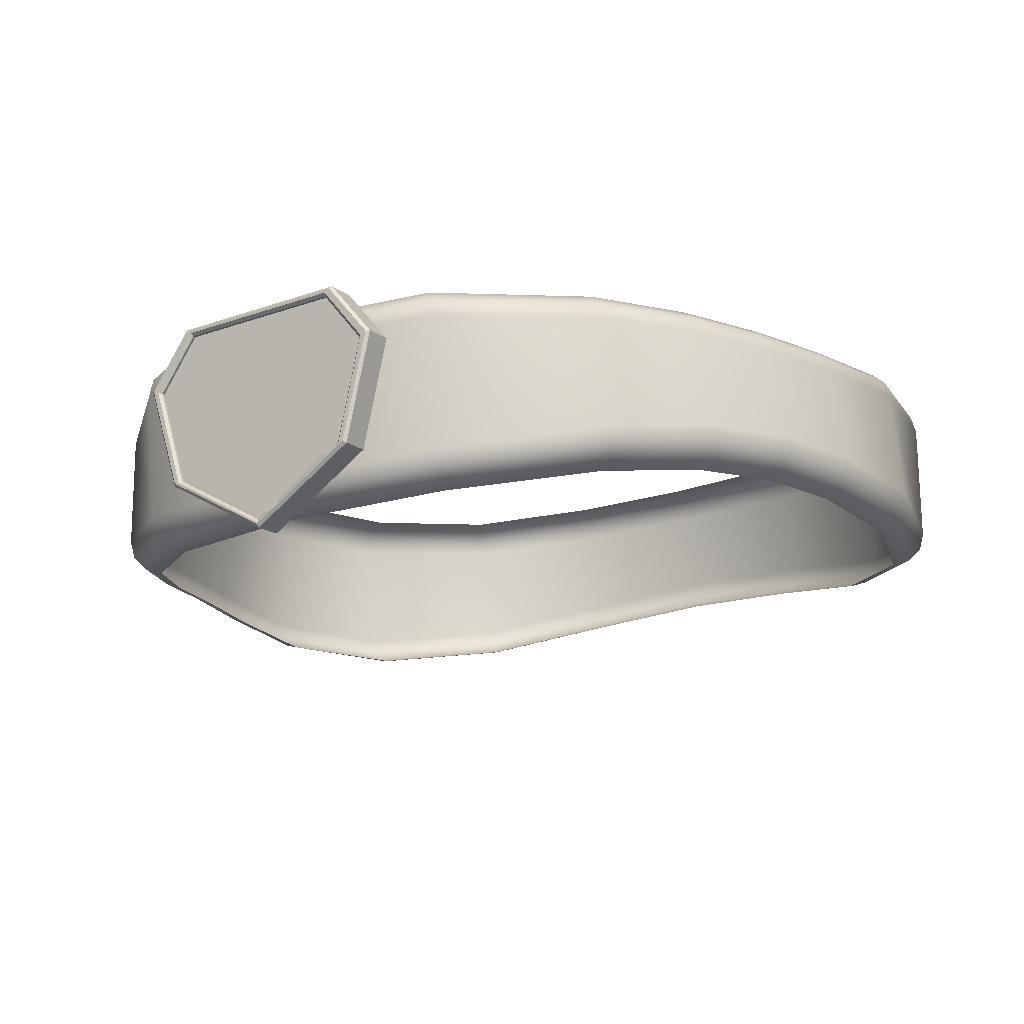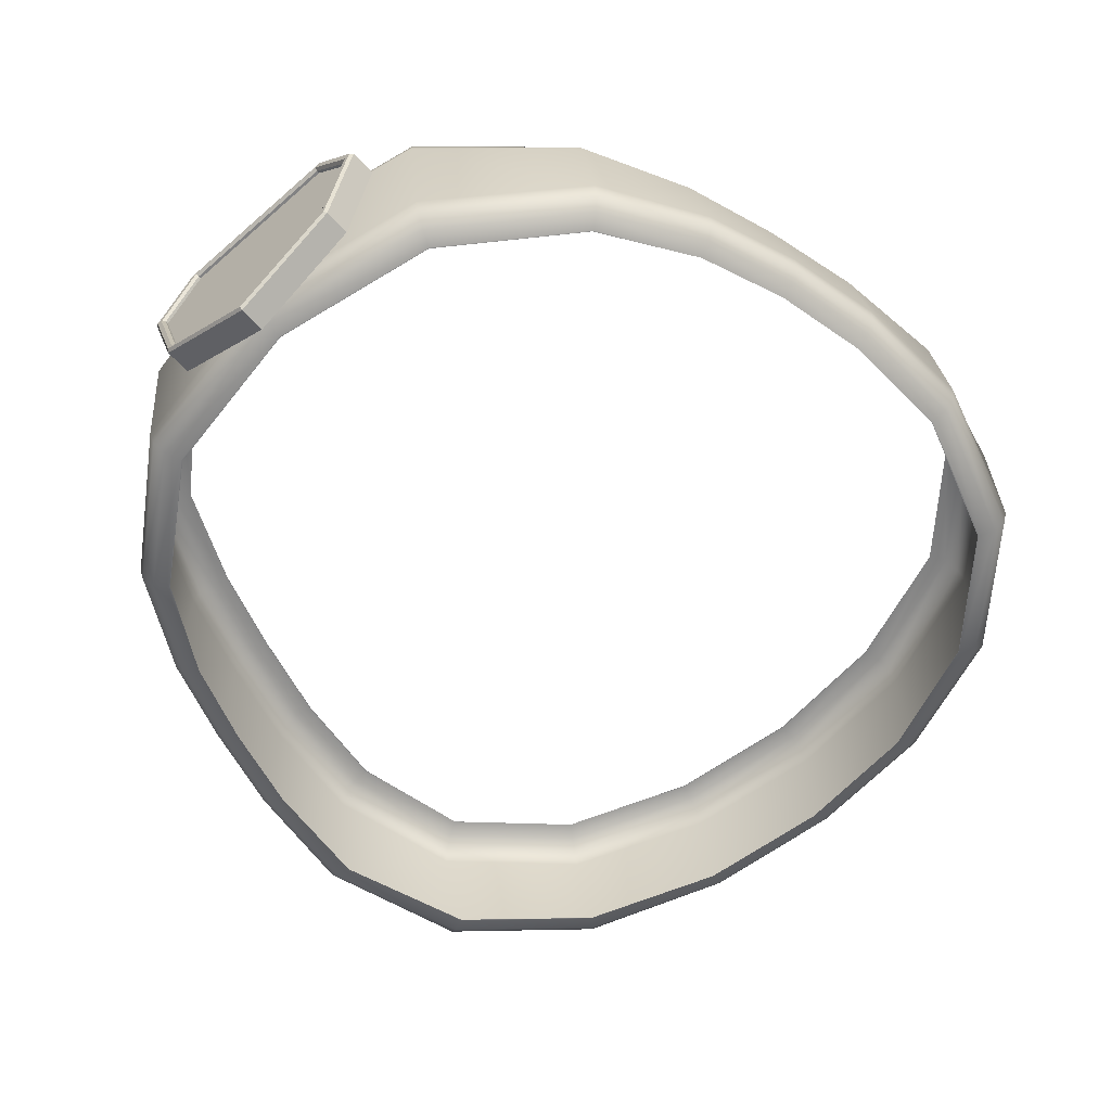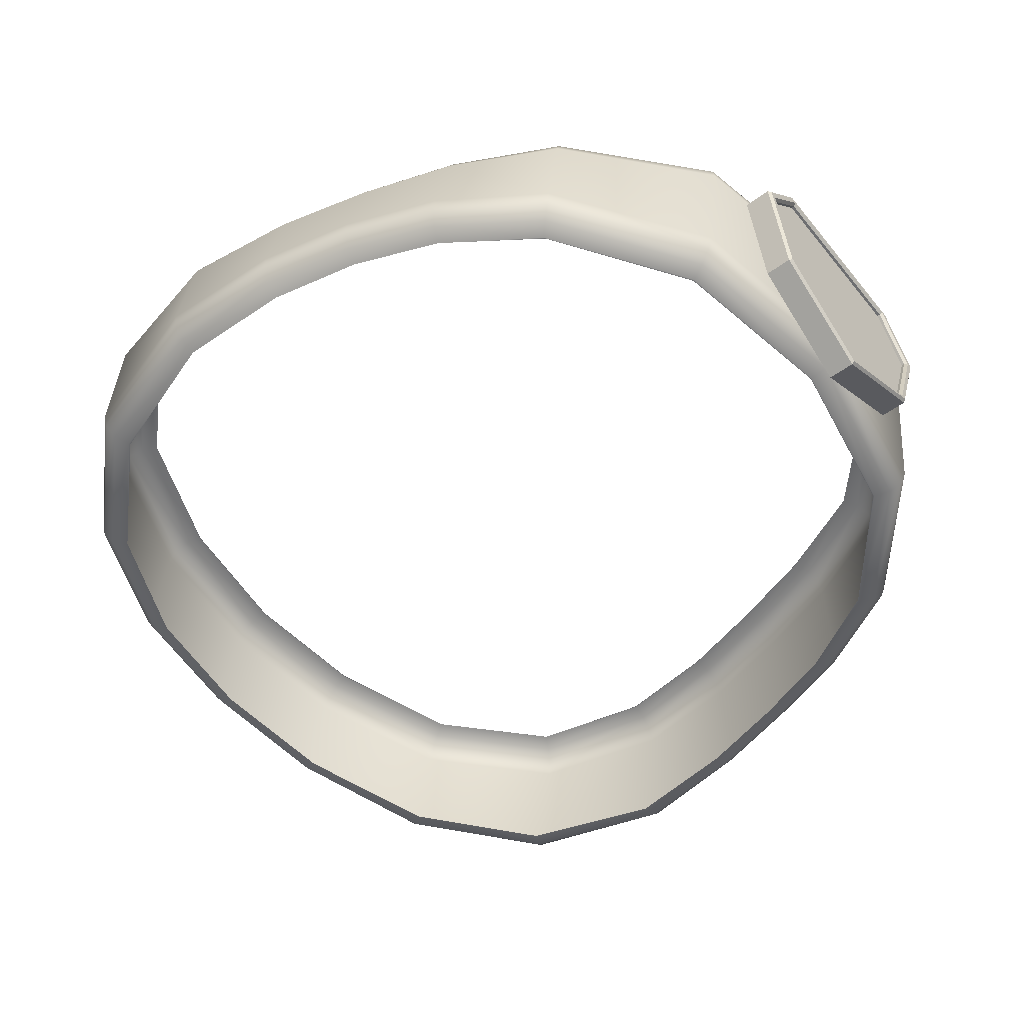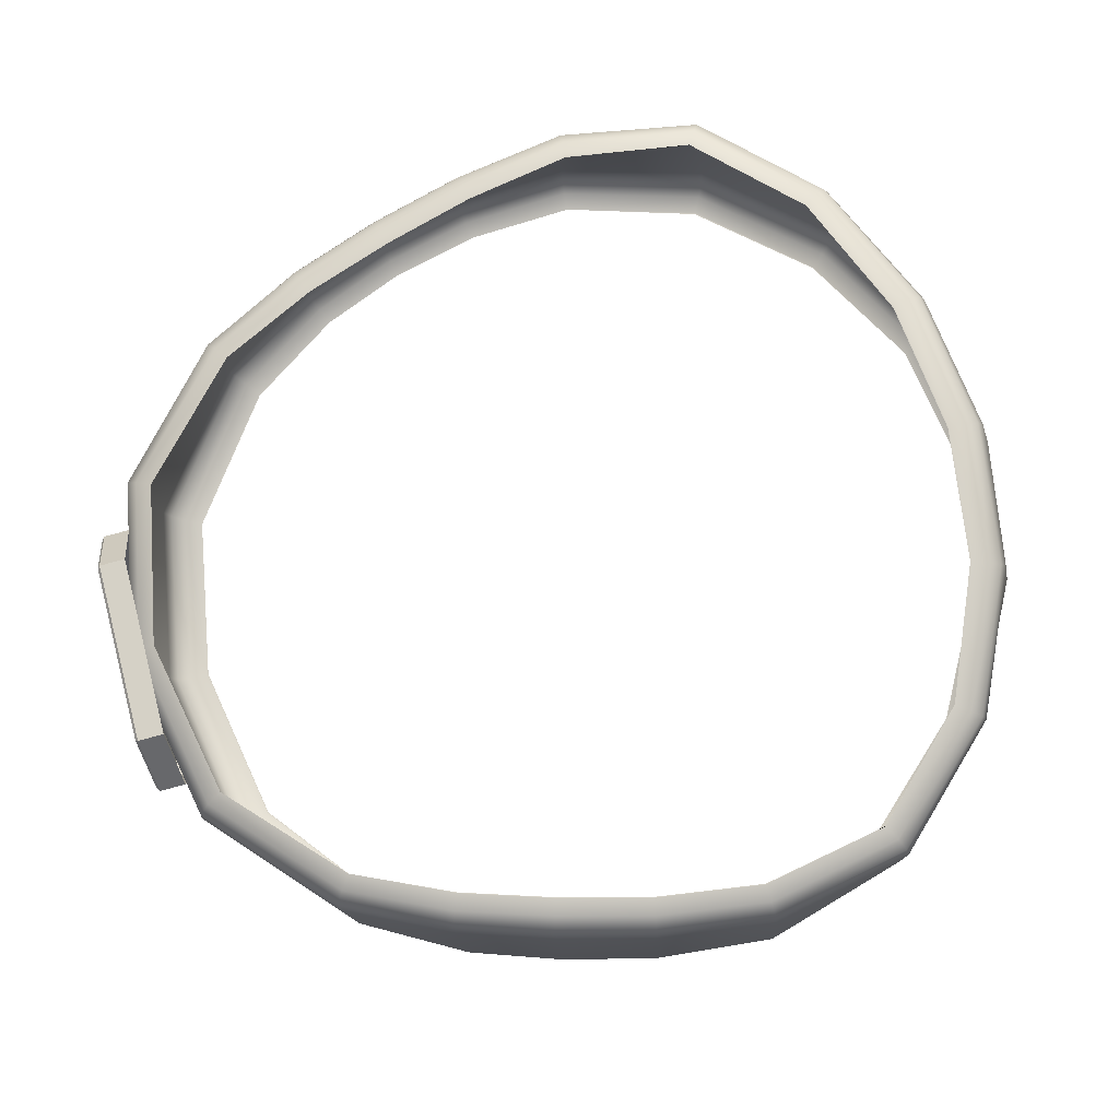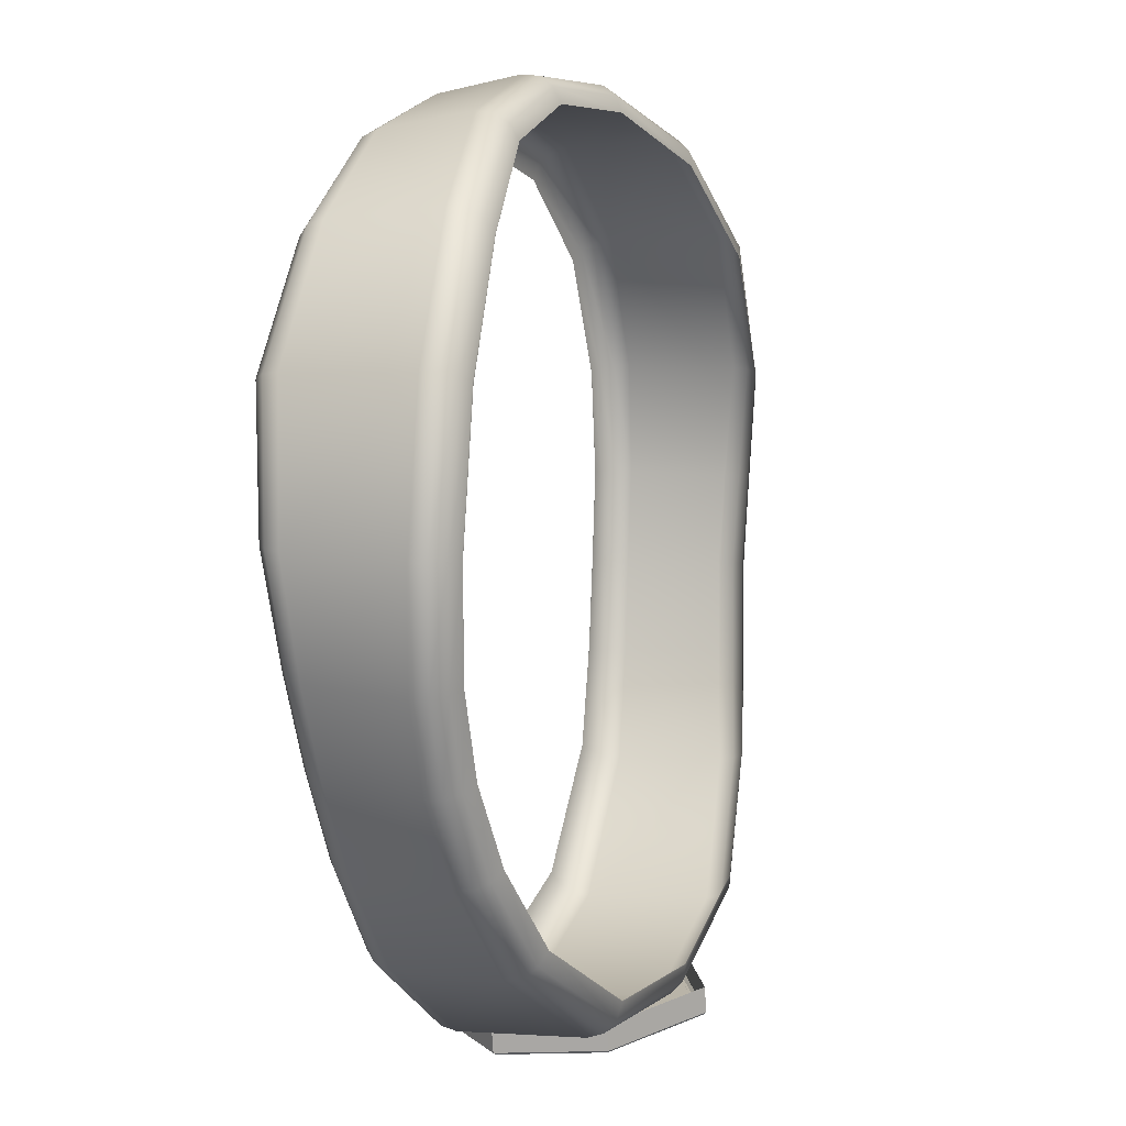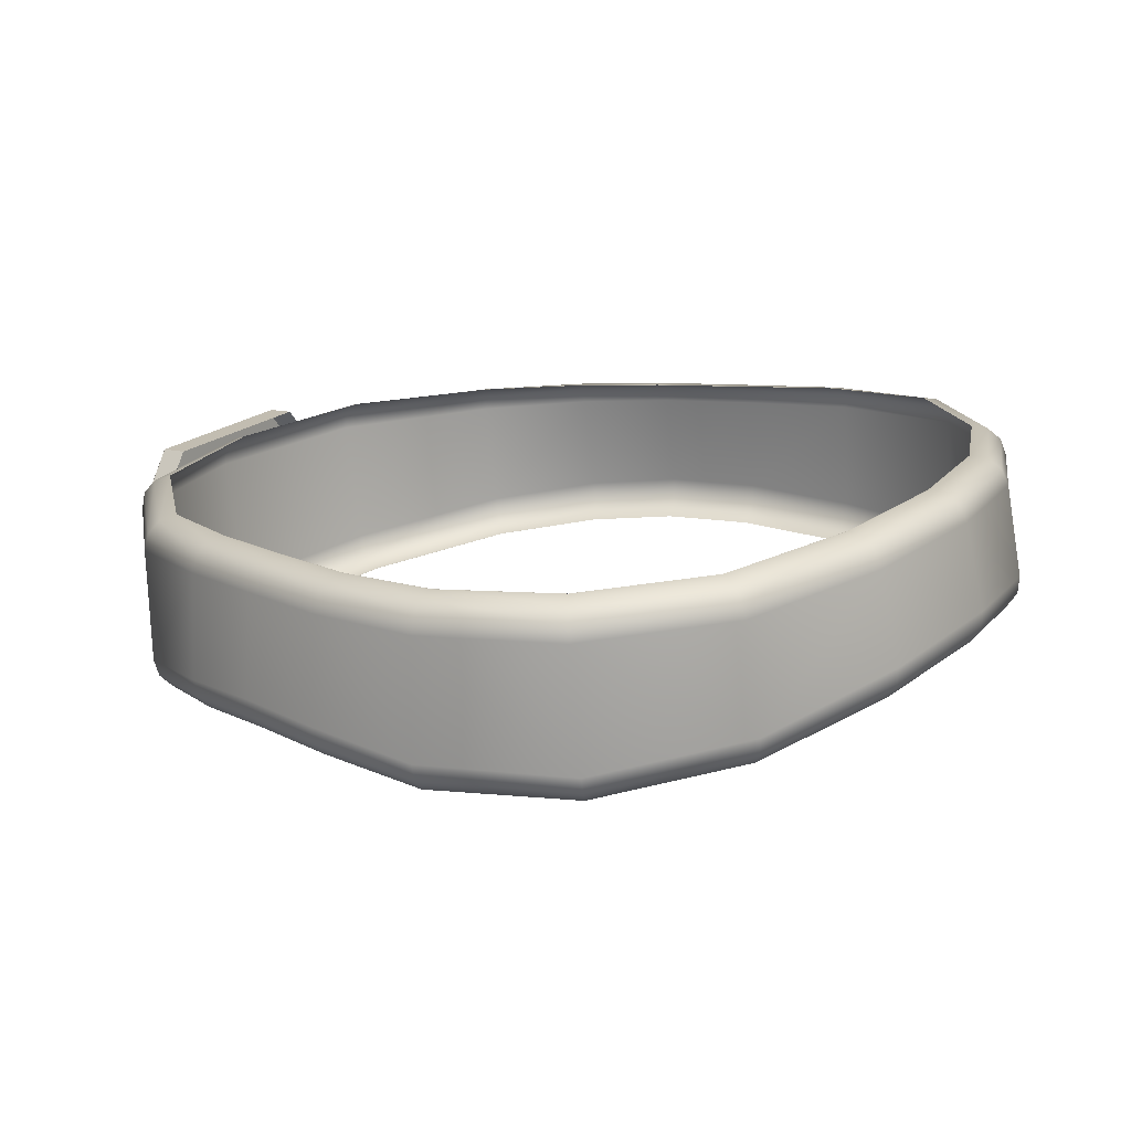
<metadata>
{"format":"obj","ext":"obj","renderer":"f3d","projection":"perspective","resolution":1024,"background":"white","views":[{"elev":-20.0,"azim":-146.6,"up":"+Y"},{"elev":-63.5,"azim":-138.5,"up":"+Y"},{"elev":-57.3,"azim":128.5,"up":"+Y"},{"elev":76.8,"azim":-104.4,"up":"+Y"},{"elev":15.3,"azim":-69.0,"up":"+Z"},{"elev":19.6,"azim":-57.8,"up":"+Y"}]}
</metadata>
<code>
g default
v -4.621 0.2632 -0.3286
v -4.581 0.2647 -0.3082
v -4.661 0.2647 -0.3082
v -4.564 0.2695 -0.2507
v -4.678 0.2695 -0.2507
v -4.582 0.2725 -0.2178
v -4.66 0.2725 -0.2178
v -4.621 0.2747 -0.2075
v -4.579 0.2383 -0.306
v -4.621 0.2336 -0.3246
v -4.663 0.2383 -0.306
v -4.68 0.2425 -0.2498
v -4.659 0.2467 -0.2144
v -4.621 0.2527 -0.2022
v -4.583 0.2467 -0.2144
v -4.562 0.2425 -0.2498
v -4.641 0.274 -0.2099
v -4.64 0.251 -0.2051
v -4.601 0.274 -0.2099
v -4.602 0.251 -0.2051
v -4.645 0.2637 -0.3237
v -4.645 0.2346 -0.3201
v -4.597 0.2637 -0.3237
v -4.597 0.2346 -0.3201
v -4.567 0.2714 -0.2322
v -4.568 0.2436 -0.23
v -4.674 0.2436 -0.23
v -4.675 0.2714 -0.2322
v -4.668 0.266 -0.2936
v -4.671 0.241 -0.2921
v -4.571 0.241 -0.2921
v -4.574 0.266 -0.2936
v -4.563 0.2429 -0.2661
v -4.566 0.268 -0.2665
v -4.679 0.2429 -0.2661
v -4.676 0.268 -0.2665
v -4.57 0.2671 -0.2801
v -4.566 0.2426 -0.2793
v -4.672 0.2671 -0.2801
v -4.676 0.2426 -0.2793
v -4.597 0.2345 -0.3203
v -4.596 0.2349 -0.3226
v -4.595 0.2365 -0.3244
v -4.595 0.2389 -0.3253
v -4.621 0.2377 -0.3303
v -4.621 0.2354 -0.3293
v -4.621 0.2339 -0.3273
v -4.621 0.2335 -0.3247
v -4.595 0.2583 -0.3277
v -4.595 0.2608 -0.3274
v -4.596 0.2628 -0.3259
v -4.621 0.2622 -0.331
v -4.621 0.2602 -0.3326
v -4.621 0.2577 -0.3329
v -4.645 0.2345 -0.3202
v -4.646 0.235 -0.3226
v -4.647 0.2365 -0.3244
v -4.647 0.2389 -0.3253
v -4.667 0.2432 -0.3096
v -4.666 0.2407 -0.309
v -4.665 0.239 -0.3076
v -4.663 0.2384 -0.306
v -4.647 0.2583 -0.3277
v -4.647 0.2608 -0.3274
v -4.646 0.2628 -0.3259
v -4.663 0.264 -0.3097
v -4.665 0.2622 -0.3107
v -4.666 0.2598 -0.3109
v -4.559 0.2433 -0.2497
v -4.558 0.2452 -0.2496
v -4.557 0.2477 -0.2496
v -4.559 0.2484 -0.2671
v -4.559 0.2458 -0.2669
v -4.561 0.2439 -0.2666
v -4.558 0.265 -0.2502
v -4.559 0.2674 -0.2503
v -4.561 0.269 -0.2505
v -4.564 0.2695 -0.2507
v -4.566 0.268 -0.2665
v -4.564 0.2676 -0.2669
v -4.562 0.266 -0.2672
v -4.561 0.2637 -0.2673
v -4.678 0.2436 -0.2801
v -4.68 0.2456 -0.2806
v -4.68 0.2481 -0.2809
v -4.683 0.2484 -0.2671
v -4.683 0.2459 -0.2669
v -4.681 0.2439 -0.2666
v -4.678 0.2629 -0.2814
v -4.677 0.2652 -0.2813
v -4.675 0.2668 -0.2809
v -4.672 0.2671 -0.2802
v -4.676 0.268 -0.2665
v -4.679 0.2676 -0.2669
v -4.68 0.266 -0.2672
v -4.681 0.2637 -0.2673
v -4.568 0.2436 -0.2298
v -4.566 0.2443 -0.2287
v -4.564 0.2461 -0.228
v -4.564 0.2486 -0.2278
v -4.563 0.2667 -0.2293
v -4.564 0.2691 -0.2298
v -4.565 0.2708 -0.2308
v -4.567 0.2714 -0.2321
v -4.68 0.2425 -0.2498
v -4.683 0.2433 -0.2497
v -4.684 0.2452 -0.2496
v -4.685 0.2477 -0.2496
v -4.678 0.2486 -0.2278
v -4.678 0.2461 -0.228
v -4.676 0.2443 -0.2287
v -4.674 0.2436 -0.2298
v -4.684 0.265 -0.2502
v -4.683 0.2674 -0.2503
v -4.681 0.269 -0.2505
v -4.678 0.2695 -0.2507
v -4.675 0.2714 -0.2321
v -4.677 0.2708 -0.2308
v -4.679 0.2691 -0.2298
v -4.679 0.2667 -0.2293
v -4.601 0.2521 -0.2028
v -4.6 0.2542 -0.2015
v -4.6 0.2568 -0.2014
v -4.58 0.252 -0.2109
v -4.58 0.2495 -0.2112
v -4.582 0.2476 -0.2124
v -4.583 0.2468 -0.2143
v -4.6 0.2702 -0.2042
v -4.6 0.2724 -0.2053
v -4.6 0.2739 -0.2074
v -4.601 0.2741 -0.2098
v -4.58 0.272 -0.2157
v -4.579 0.2704 -0.2139
v -4.579 0.268 -0.2131
v -4.641 0.2521 -0.2029
v -4.642 0.2542 -0.2015
v -4.642 0.2568 -0.2014
v -4.621 0.2586 -0.1985
v -4.621 0.2561 -0.1985
v -4.621 0.2539 -0.1999
v -4.642 0.2702 -0.2042
v -4.642 0.2724 -0.2053
v -4.642 0.2739 -0.2074
v -4.641 0.2741 -0.2098
v -4.621 0.2747 -0.2074
v -4.621 0.2746 -0.2048
v -4.621 0.2733 -0.2027
v -4.621 0.2711 -0.2014
v -4.659 0.2468 -0.2143
v -4.661 0.2476 -0.2124
v -4.662 0.2495 -0.2112
v -4.662 0.252 -0.2109
v -4.663 0.268 -0.2131
v -4.663 0.2704 -0.2139
v -4.662 0.272 -0.2157
v -4.579 0.2384 -0.306
v -4.577 0.239 -0.3076
v -4.576 0.2407 -0.309
v -4.575 0.2432 -0.3096
v -4.576 0.2598 -0.3109
v -4.577 0.2622 -0.3107
v -4.579 0.264 -0.3097
v -4.675 0.2463 -0.2944
v -4.675 0.2438 -0.294
v -4.674 0.2419 -0.2932
v -4.668 0.266 -0.2938
v -4.67 0.2656 -0.2947
v -4.672 0.264 -0.2952
v -4.673 0.2616 -0.2953
v -4.568 0.2419 -0.2932
v -4.567 0.2438 -0.294
v -4.567 0.2463 -0.2944
v -4.569 0.2616 -0.2953
v -4.57 0.264 -0.2952
v -4.572 0.2656 -0.2947
v -4.574 0.266 -0.2938
v -4.564 0.2436 -0.2801
v -4.562 0.2456 -0.2806
v -4.562 0.2481 -0.2809
v -4.564 0.2629 -0.2814
v -4.565 0.2652 -0.2813
v -4.567 0.2668 -0.2809
v -4.57 0.2671 -0.2802
v -4.635 0.2639 -0.3299
v -4.607 0.2639 -0.3299
v -4.637 0.2399 -0.3283
v -4.605 0.2399 -0.3283
v -4.621 0.2639 -0.3299
v -4.621 0.2306 -0.3277
v -4.641 0.2555 -0.3294
v -4.601 0.2555 -0.3294
v -4.633 0.2624 -0.3333
v -4.621 0.2624 -0.3333
v -4.621 0.2547 -0.3328
v -4.639 0.2547 -0.3328
v -4.603 0.2547 -0.3328
v -4.609 0.2624 -0.3333
v -4.621 0.2316 -0.3313
v -4.607 0.2402 -0.3318
v -4.635 0.2402 -0.3318
v -4.634 0.2627 -0.3342
v -4.633 0.2624 -0.3337
v -4.621 0.2627 -0.3342
v -4.621 0.2624 -0.3337
v -4.64 0.2547 -0.3337
v -4.639 0.2546 -0.3332
v -4.608 0.2627 -0.3342
v -4.609 0.2624 -0.3337
v -4.602 0.2547 -0.3337
v -4.603 0.2546 -0.3332
v -4.606 0.2399 -0.3327
v -4.607 0.2402 -0.3323
v -4.621 0.231 -0.3321
v -4.621 0.2316 -0.3317
v -4.636 0.2399 -0.3327
v -4.635 0.2402 -0.3323
v -4.635 0.2636 -0.3338
v -4.634 0.2632 -0.3342
v -4.621 0.2636 -0.3338
v -4.621 0.2632 -0.3342
v -4.637 0.2396 -0.3322
v -4.636 0.2398 -0.3327
v -4.621 0.2303 -0.3316
v -4.621 0.2308 -0.3321
v -4.641 0.2553 -0.3333
v -4.641 0.2552 -0.3337
v -4.607 0.2636 -0.3338
v -4.608 0.2632 -0.3342
v -4.601 0.2553 -0.3333
v -4.601 0.2552 -0.3337
v -4.605 0.2396 -0.3322
v -4.606 0.2398 -0.3327
g polySurface151
f 44 43 46 45
f 43 42 47 46
f 42 41 48 47
f 23 51 52 1
f 51 50 53 52
f 50 49 54 53
f 58 57 60 59
f 57 56 61 60
f 56 55 62 61
f 21 65 66 3
f 65 64 67 66
f 64 63 68 67
f 71 70 73 72
f 70 69 74 73
f 69 16 33 74
f 78 77 80 79
f 77 76 81 80
f 76 75 82 81
f 85 84 87 86
f 84 83 88 87
f 83 40 35 88
f 92 91 94 93
f 91 90 95 94
f 90 89 96 95
f 108 107 110 109
f 107 106 111 110
f 106 105 112 111
f 116 115 118 117
f 115 114 119 118
f 114 113 120 119
f 123 122 125 124
f 122 121 126 125
f 121 20 127 126
f 131 130 132 6
f 130 129 133 132
f 129 128 134 133
f 137 136 139 138
f 136 135 140 139
f 135 18 14 140
f 144 143 146 145
f 143 142 147 146
f 142 141 148 147
f 49 44 45 54
f 63 58 59 68
f 75 71 72 82
f 89 85 86 96
f 101 100 71 75
f 113 108 109 120
f 128 123 124 134
f 141 137 138 148
f 152 137 141 153
f 148 138 123 128
f 45 58 63 54
f 160 159 44 49
f 124 100 101 134
f 120 109 152 153
f 59 163 169 68
f 173 172 159 160
f 180 179 172 173
f 96 86 108 113
f 82 72 179 180
f 169 163 85 89
f 24 10 48 41
f 22 11 62 55
f 34 4 78 79
f 36 39 92 93
f 26 16 97
f 4 25 104 78
f 12 27 112 105
f 28 5 116 117
f 20 15 127
f 6 19 131
f 8 17 144 145
f 13 18 149
f 17 7 144
f 19 8 145 131
f 10 22 55 48
f 9 24 41 156
f 15 26 97 127
f 25 6 104
f 27 13 149 112
f 7 28 117
f 11 30 62
f 29 3 166
f 31 9 156
f 2 32 176
f 32 37 183 176
f 35 12 105
f 5 36 93 116
f 37 34 79 183
f 39 29 166 92
f 43 44 159 158
f 41 42 157 156
f 42 43 158 157
f 51 23 2 162
f 49 50 161 160
f 50 51 162 161
f 45 46 57 58
f 46 47 56 57
f 47 48 55 56
f 61 62 30 165
f 59 60 164 163
f 60 61 165 164
f 1 52 65 21
f 52 53 64 65
f 53 54 63 64
f 67 68 169 168
f 3 66 167 166
f 66 67 168 167
f 70 71 100 99
f 16 69 98 97
f 69 70 99 98
f 77 78 104 103
f 75 76 102 101
f 76 77 103 102
f 86 87 107 108
f 87 88 106 107
f 88 35 105 106
f 93 94 115 116
f 94 95 114 115
f 95 96 113 114
f 97 98 126 127
f 98 99 125 126
f 99 100 124 125
f 101 102 133 134
f 102 103 132 133
f 103 104 6 132
f 136 137 152 151
f 18 135 150 149
f 135 136 151 150
f 20 121 140 14
f 121 122 139 140
f 122 123 138 139
f 143 144 7 155
f 141 142 154 153
f 142 143 155 154
f 128 129 147 148
f 129 130 146 147
f 130 131 145 146
f 109 110 151 152
f 110 111 150 151
f 111 112 149 150
f 117 118 155 7
f 118 119 154 155
f 119 120 153 154
f 158 159 172 171
f 156 157 170 31
f 157 158 171 170
f 162 2 176 175
f 160 161 174 173
f 161 162 175 174
f 40 83 165 30
f 83 84 164 165
f 84 85 163 164
f 89 90 168 169
f 90 91 167 168
f 91 92 166 167
f 171 172 179 178
f 31 170 177 38
f 170 171 178 177
f 175 176 183 182
f 173 174 181 180
f 174 175 182 181
f 72 73 178 179
f 73 74 177 178
f 74 33 38 177
f 79 80 182 183
f 80 81 181 182
f 81 82 180 181
f 192 193 194 195
f 196 194 193 197
f 198 194 196 199
f 195 194 198 200
f 201 202 206 205
f 202 201 203 204
f 204 203 207 208
f 205 206 216 215
f 208 207 209 210
f 210 209 211 212
f 212 211 213 214
f 214 213 215 216
f 202 204 193 192
f 206 202 192 195
f 204 208 197 193
f 208 210 196 197
f 210 212 199 196
f 212 214 198 199
f 214 216 200 198
f 216 206 195 200
f 217 218 226 225
f 218 217 219 220
f 220 219 227 228
f 221 222 224 223
f 222 221 225 226
f 223 224 232 231
f 228 227 229 230
f 230 229 231 232
f 184 188 219 217
f 221 223 189 186
f 185 191 229 227
f 225 190 184 217
f 219 188 185 227
f 189 223 231 187
f 186 190 225 221
f 229 191 187 231
f 218 220 203 201
f 226 218 201 205
f 220 228 207 203
f 228 230 209 207
f 230 232 211 209
f 232 224 213 211
f 224 222 215 213
f 222 226 205 215

</code>
